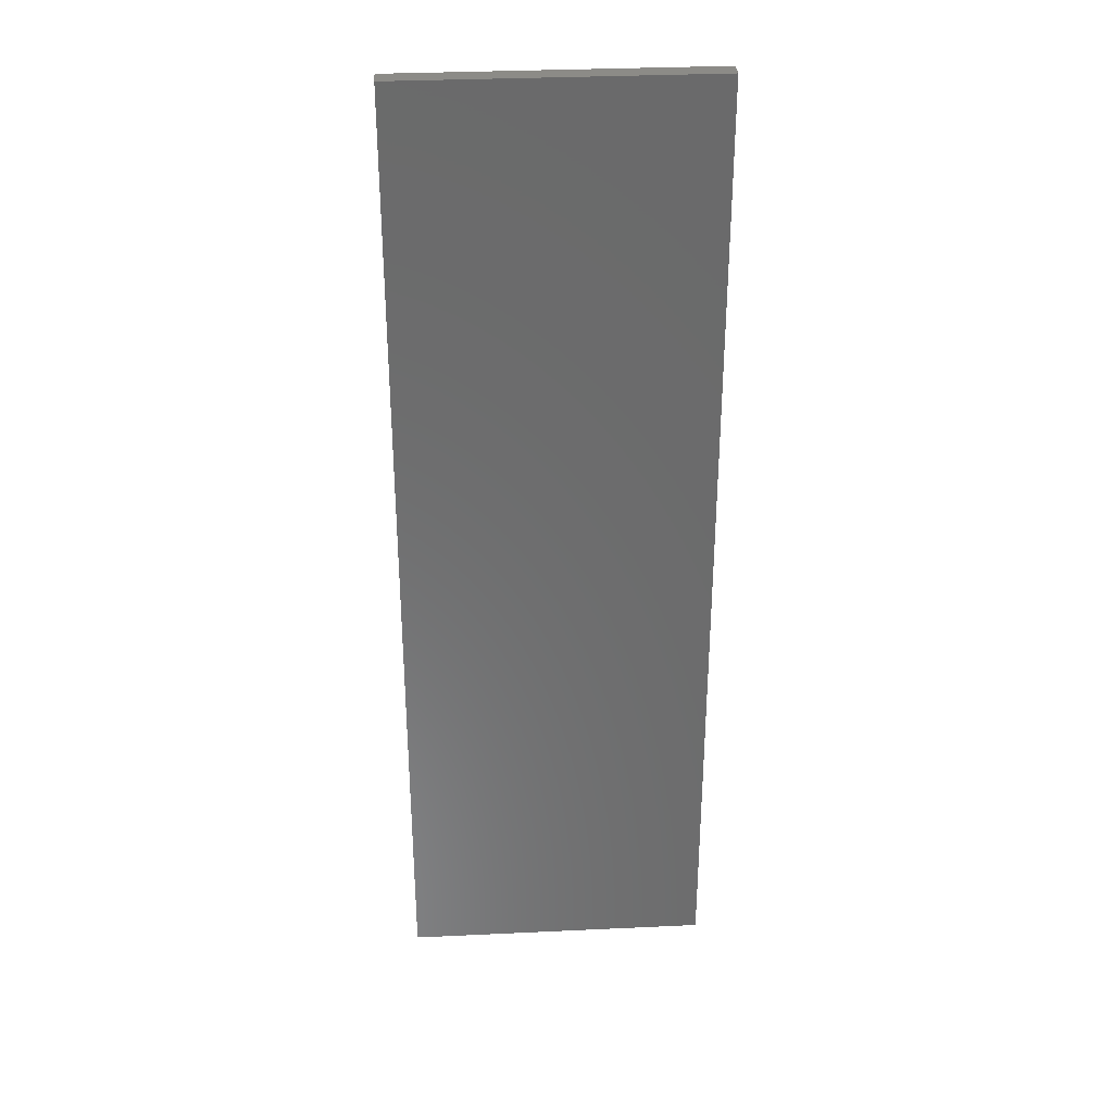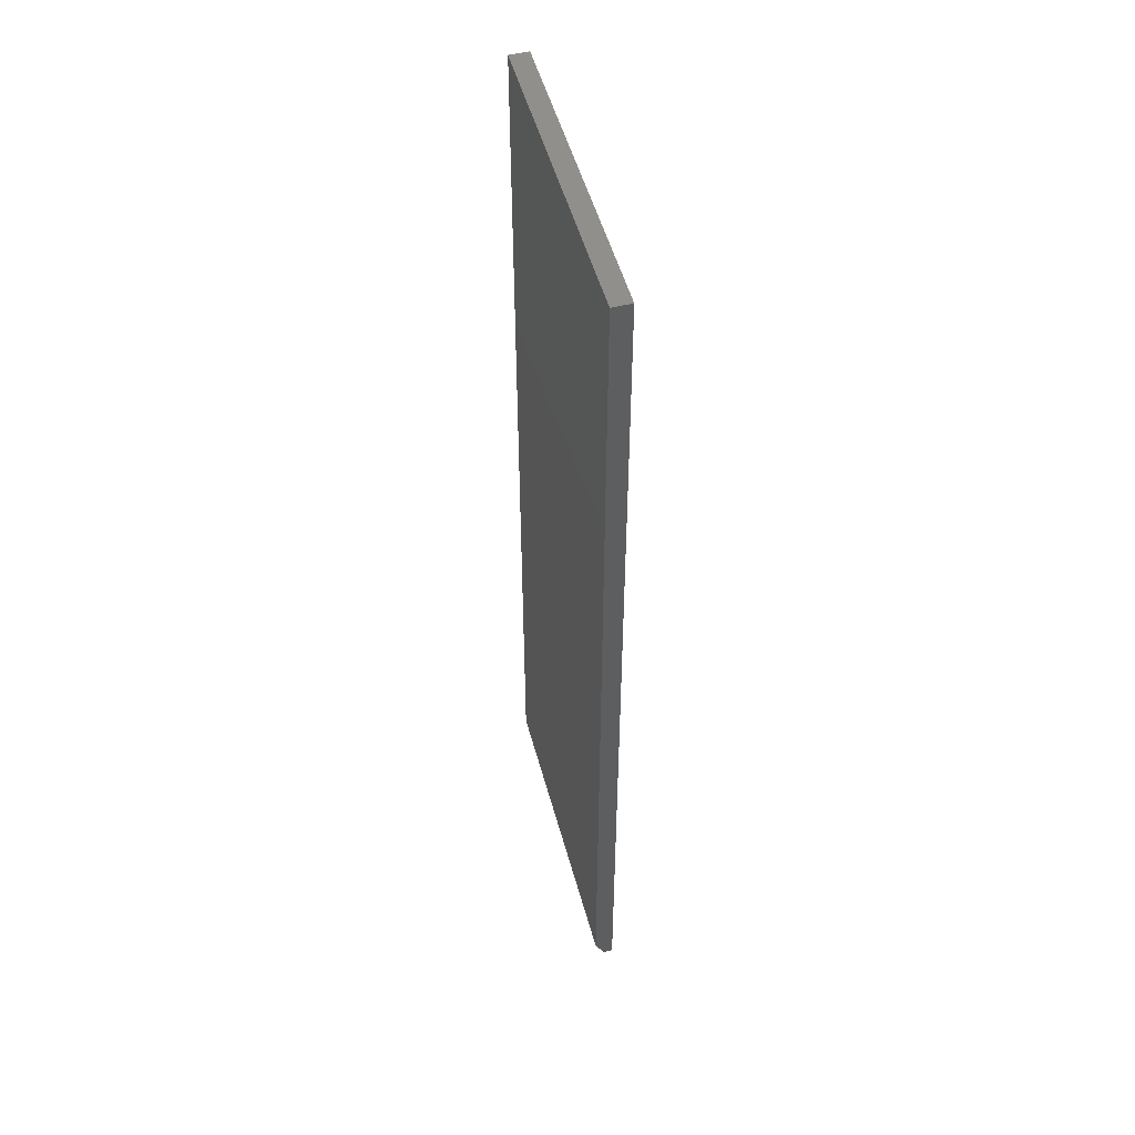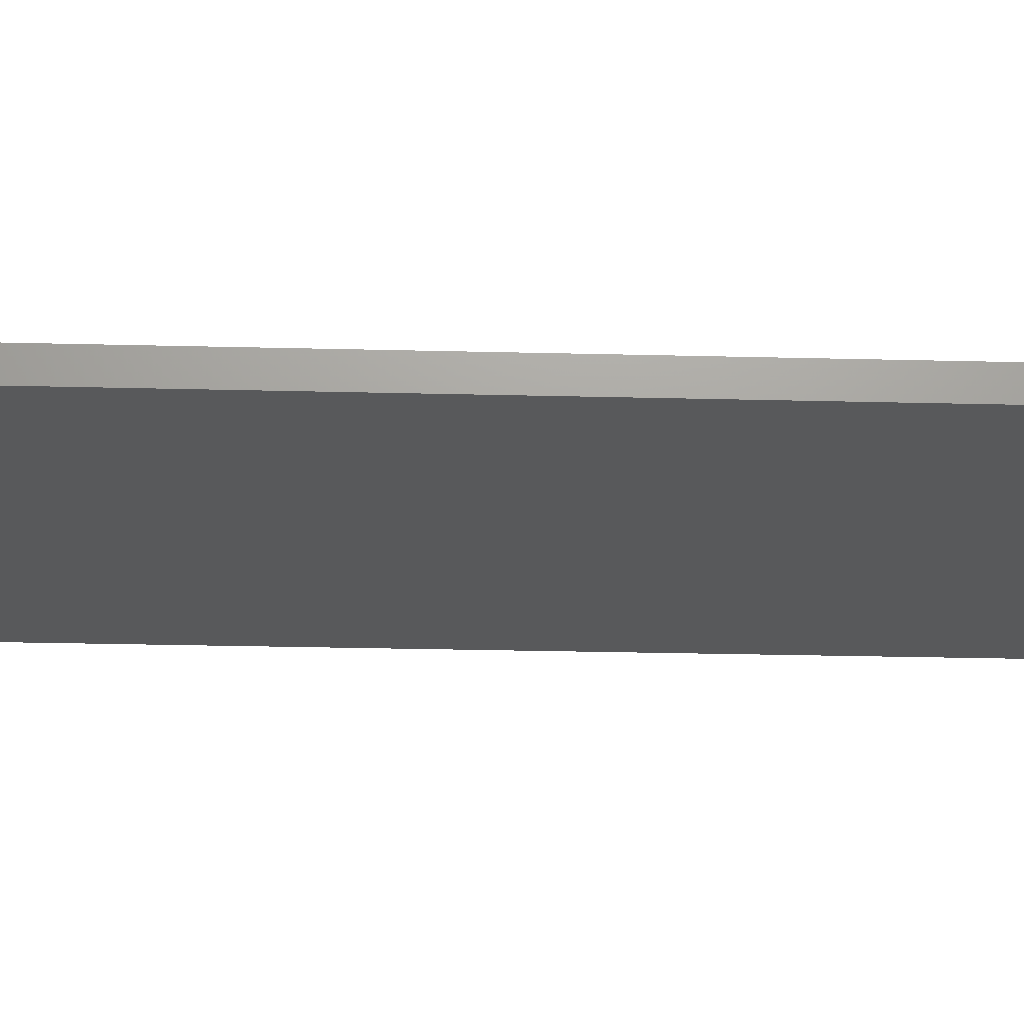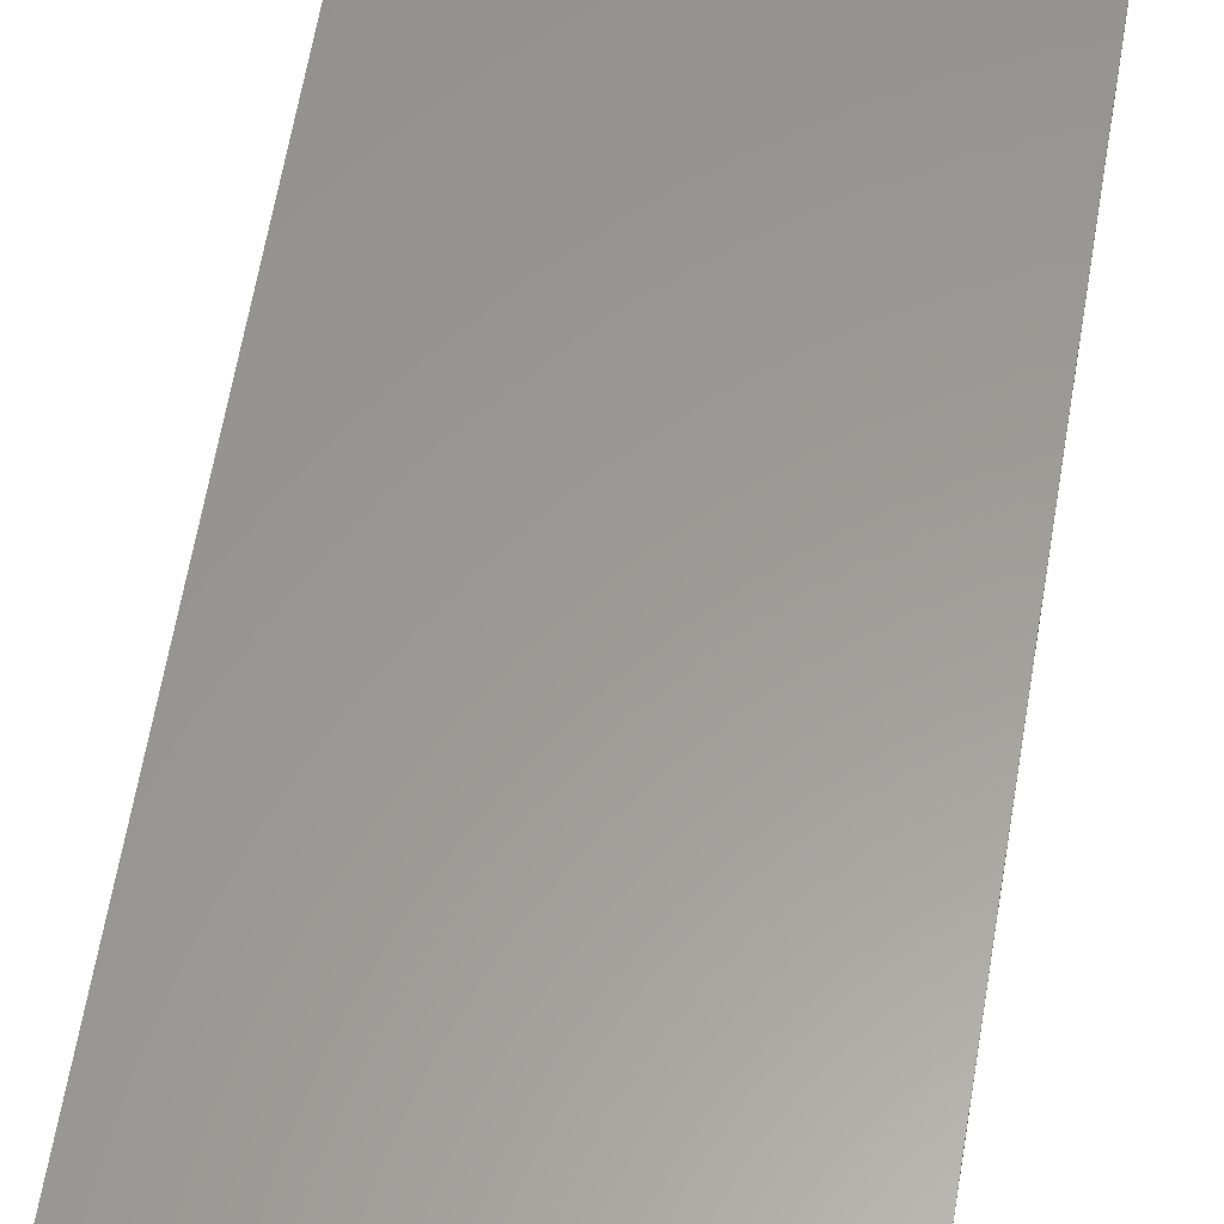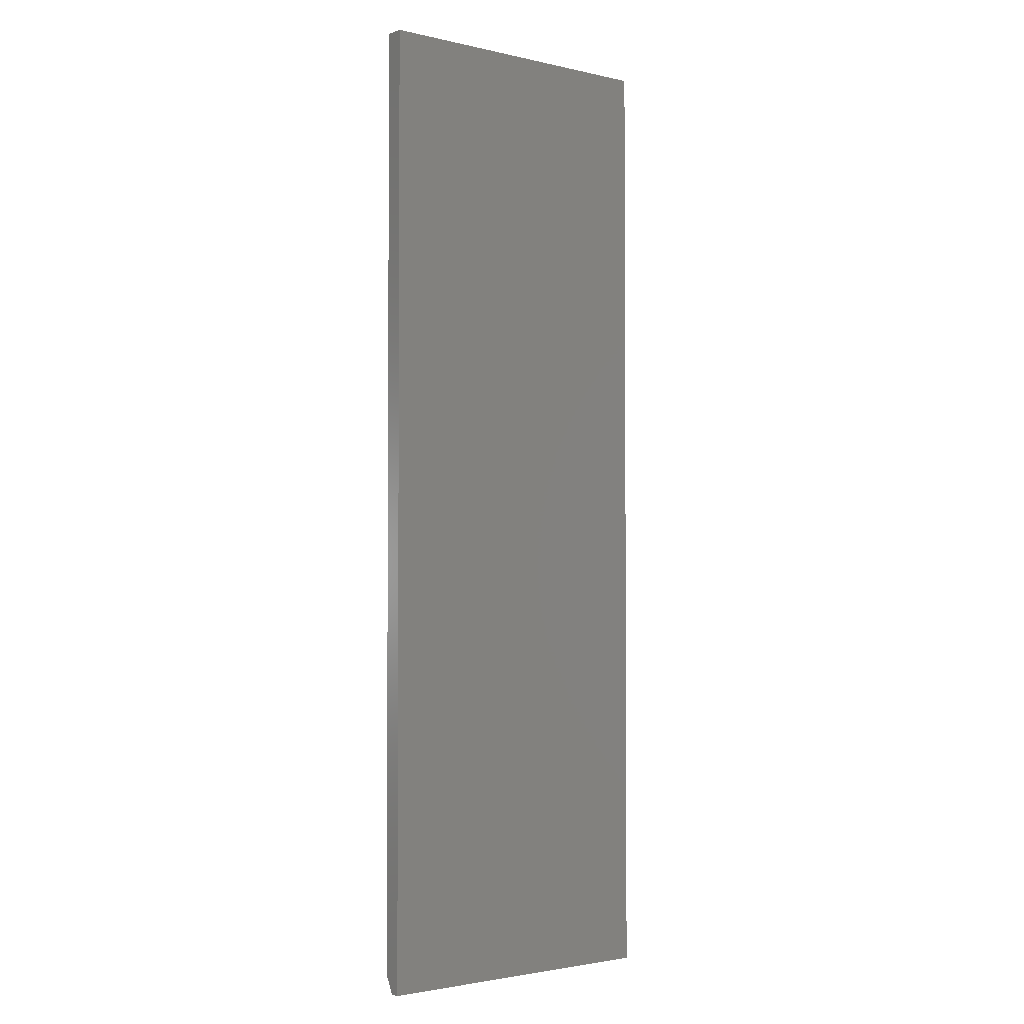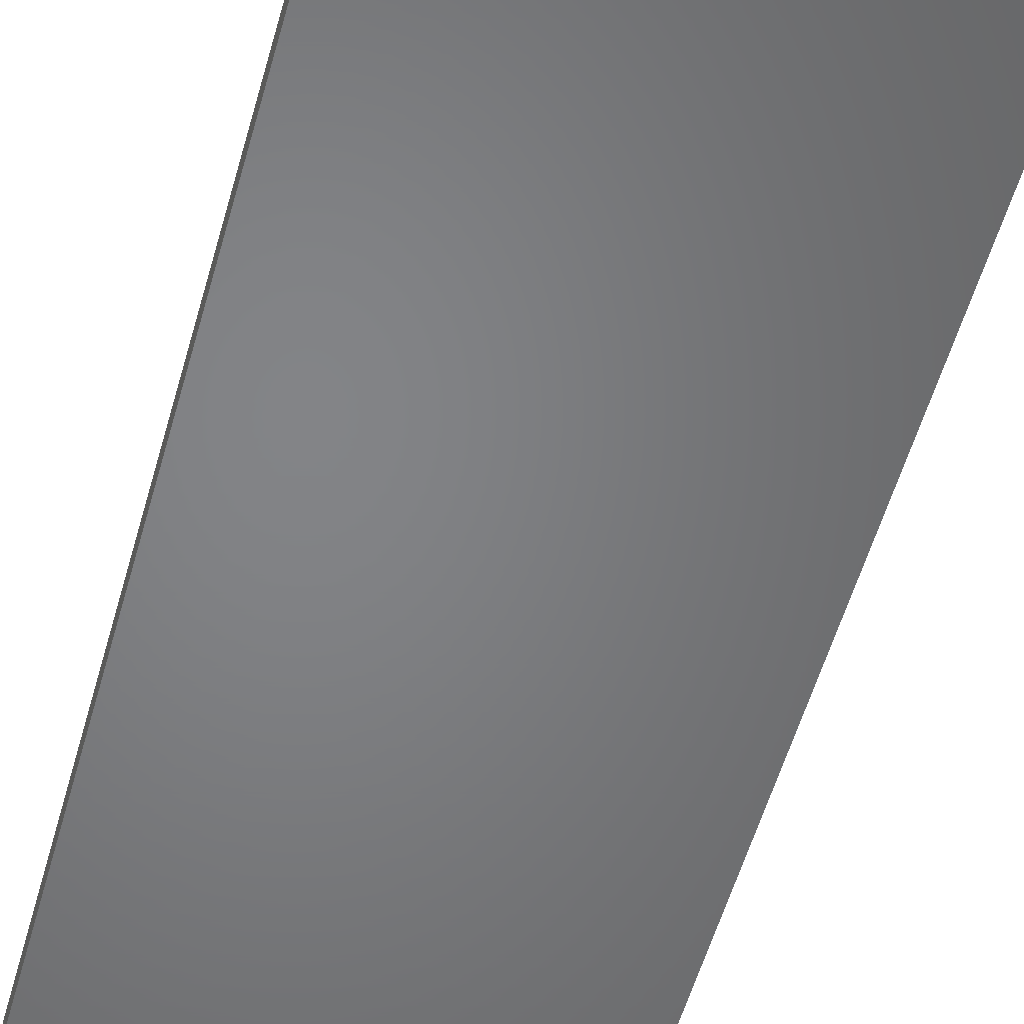
<metadata>
{"format":"stl","ext":"stl","renderer":"f3d","projection":"perspective","resolution":1024,"background":"white","views":[{"elev":32.9,"azim":176.3,"up":"+Y"},{"elev":51.0,"azim":75.0,"up":"+Y"},{"elev":-21.2,"azim":-92.8,"up":"+Z"},{"elev":59.8,"azim":9.3,"up":"+Z"},{"elev":-2.3,"azim":141.4,"up":"+Y"},{"elev":-51.6,"azim":165.1,"up":"+Z"}]}
</metadata>
<code>
# stl→obj: 10 verts, 16 faces
v -0.125 -0.04688 0.01562
v 0.1316 -0.04688 0.01562
v -0.125 0.75 0.01562
v 0.1316 0.75 0.01562
v -0.125 0.75 0
v -0.125 -0.0625 0
v -0.125 -0.0625 0.007812
v 0.1316 0.75 0
v 0.1316 -0.0625 0
v 0.1316 -0.0625 0.007812
f 1 2 3
f 3 2 4
f 3 5 1
f 1 5 6
f 1 6 7
f 8 4 9
f 9 4 2
f 9 2 10
f 7 6 10
f 10 6 9
f 2 1 10
f 10 1 7
f 6 5 9
f 9 5 8
f 4 8 3
f 3 8 5

</code>
